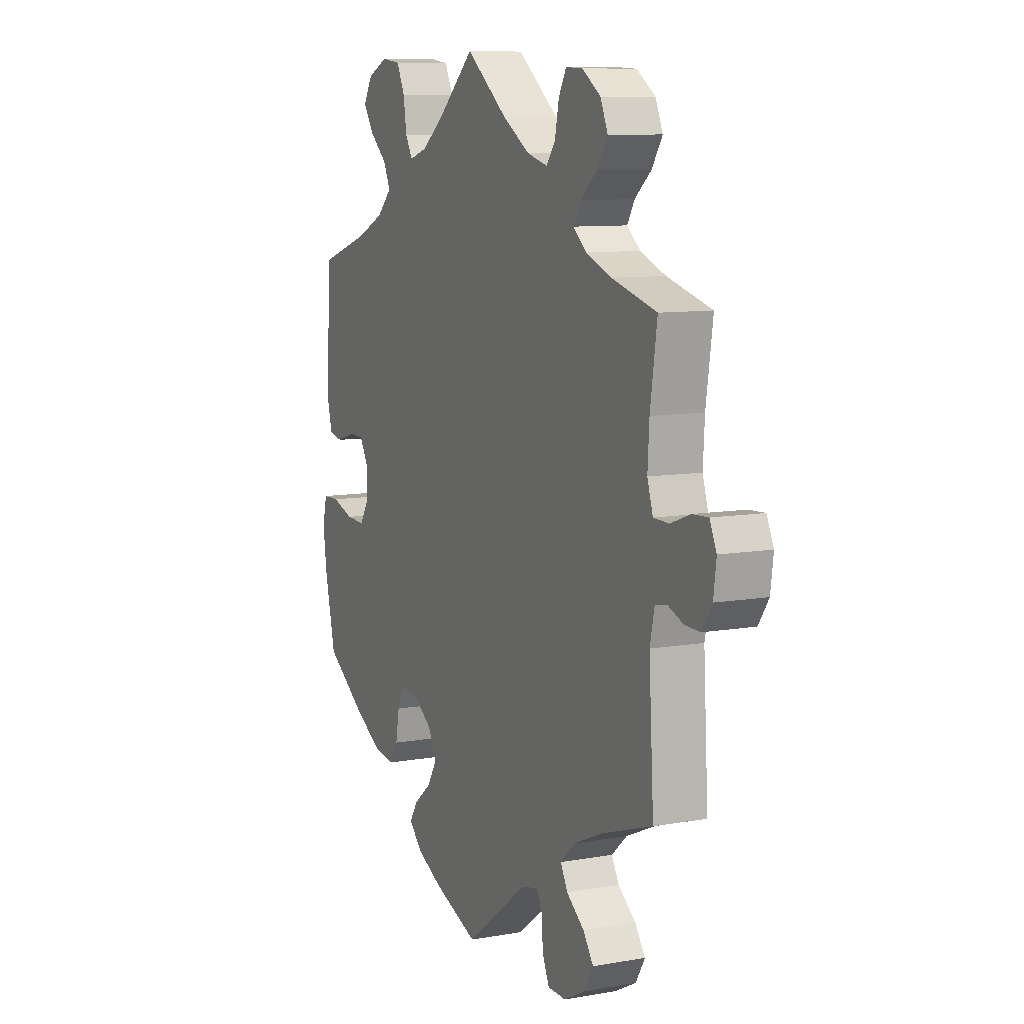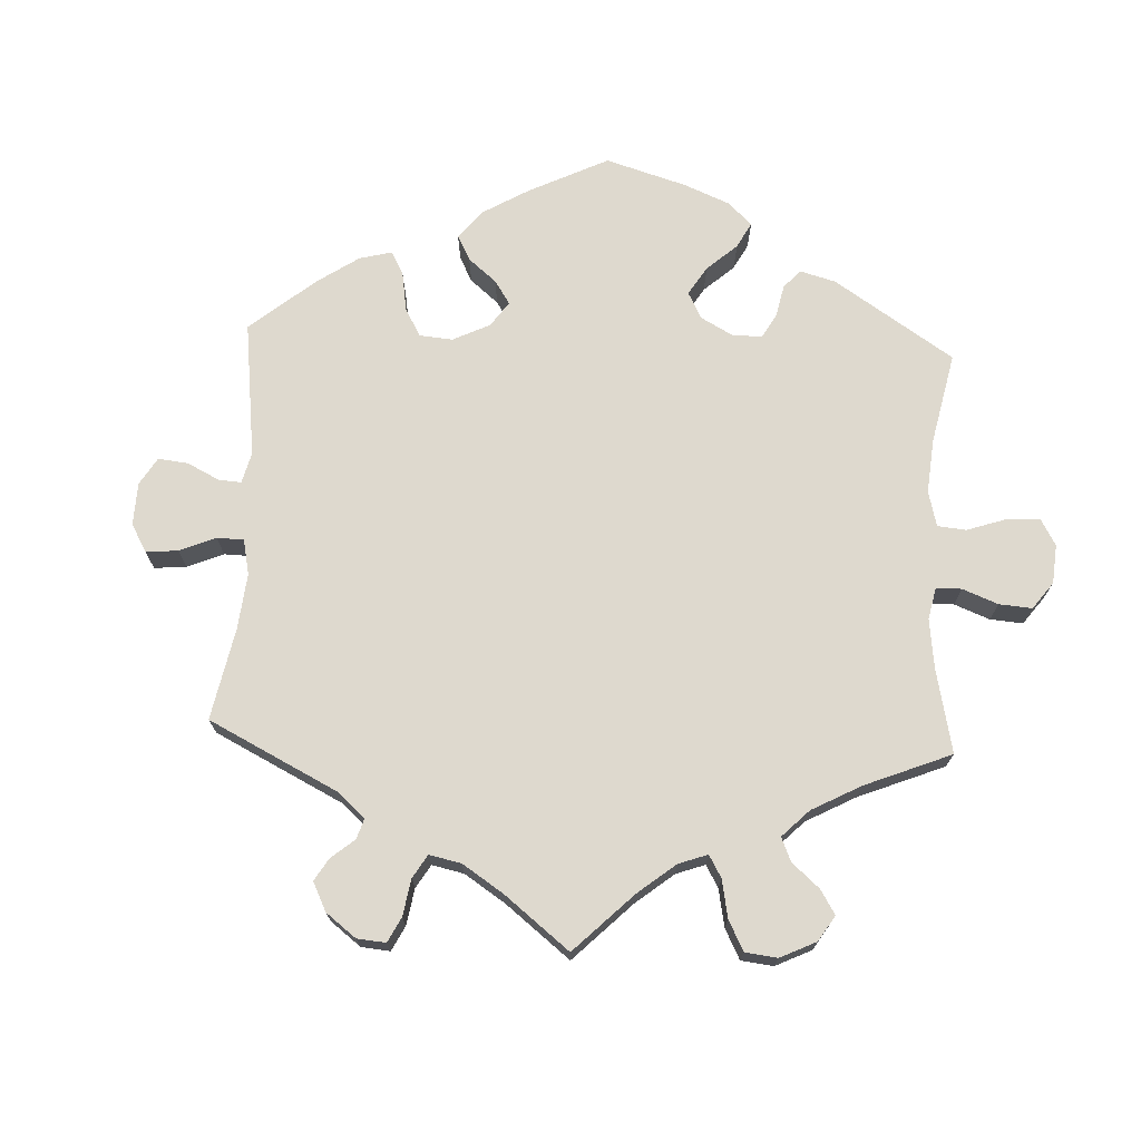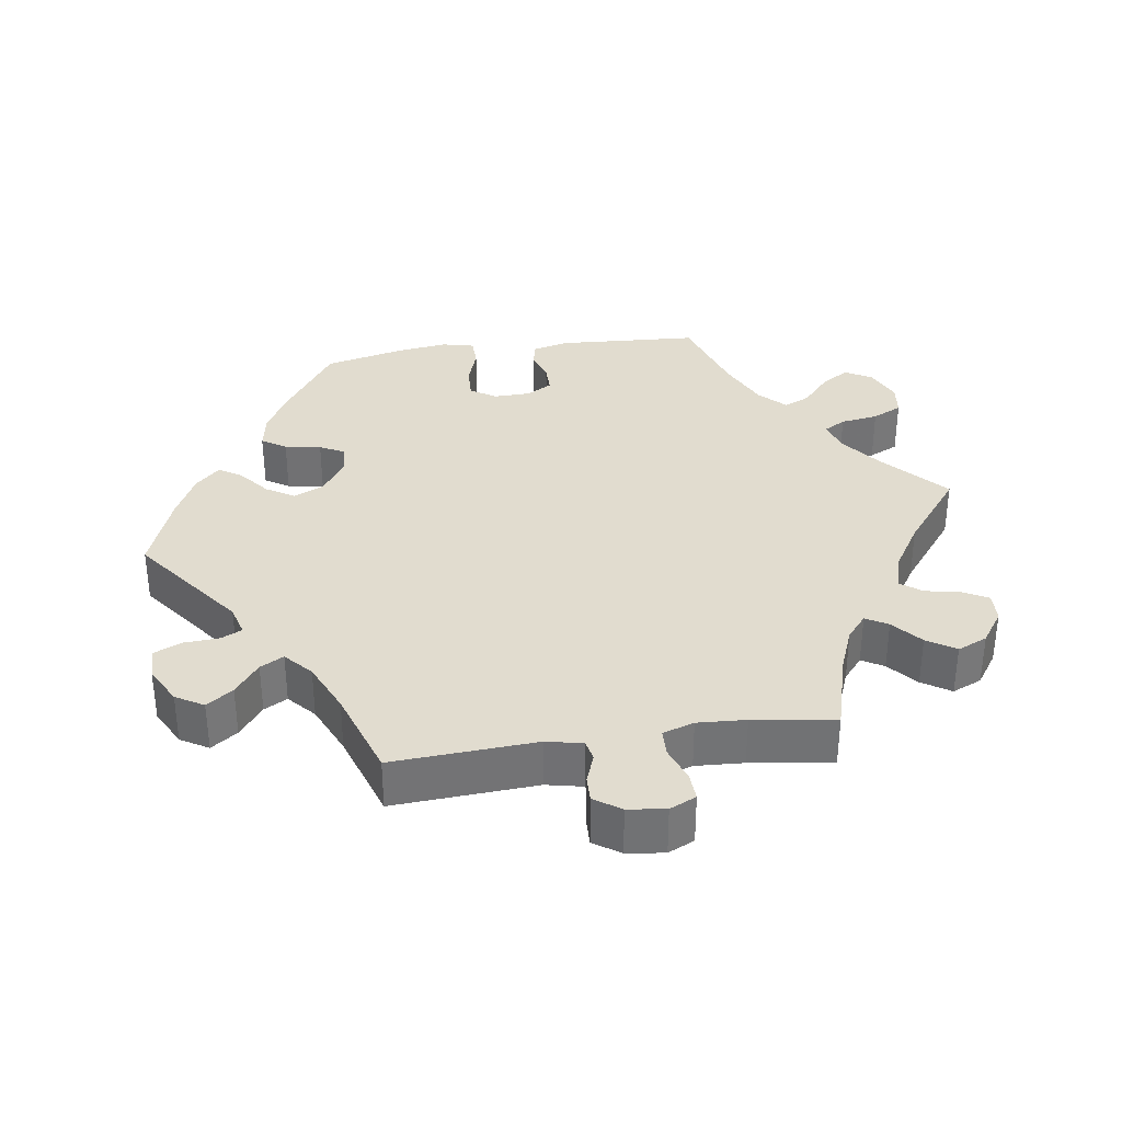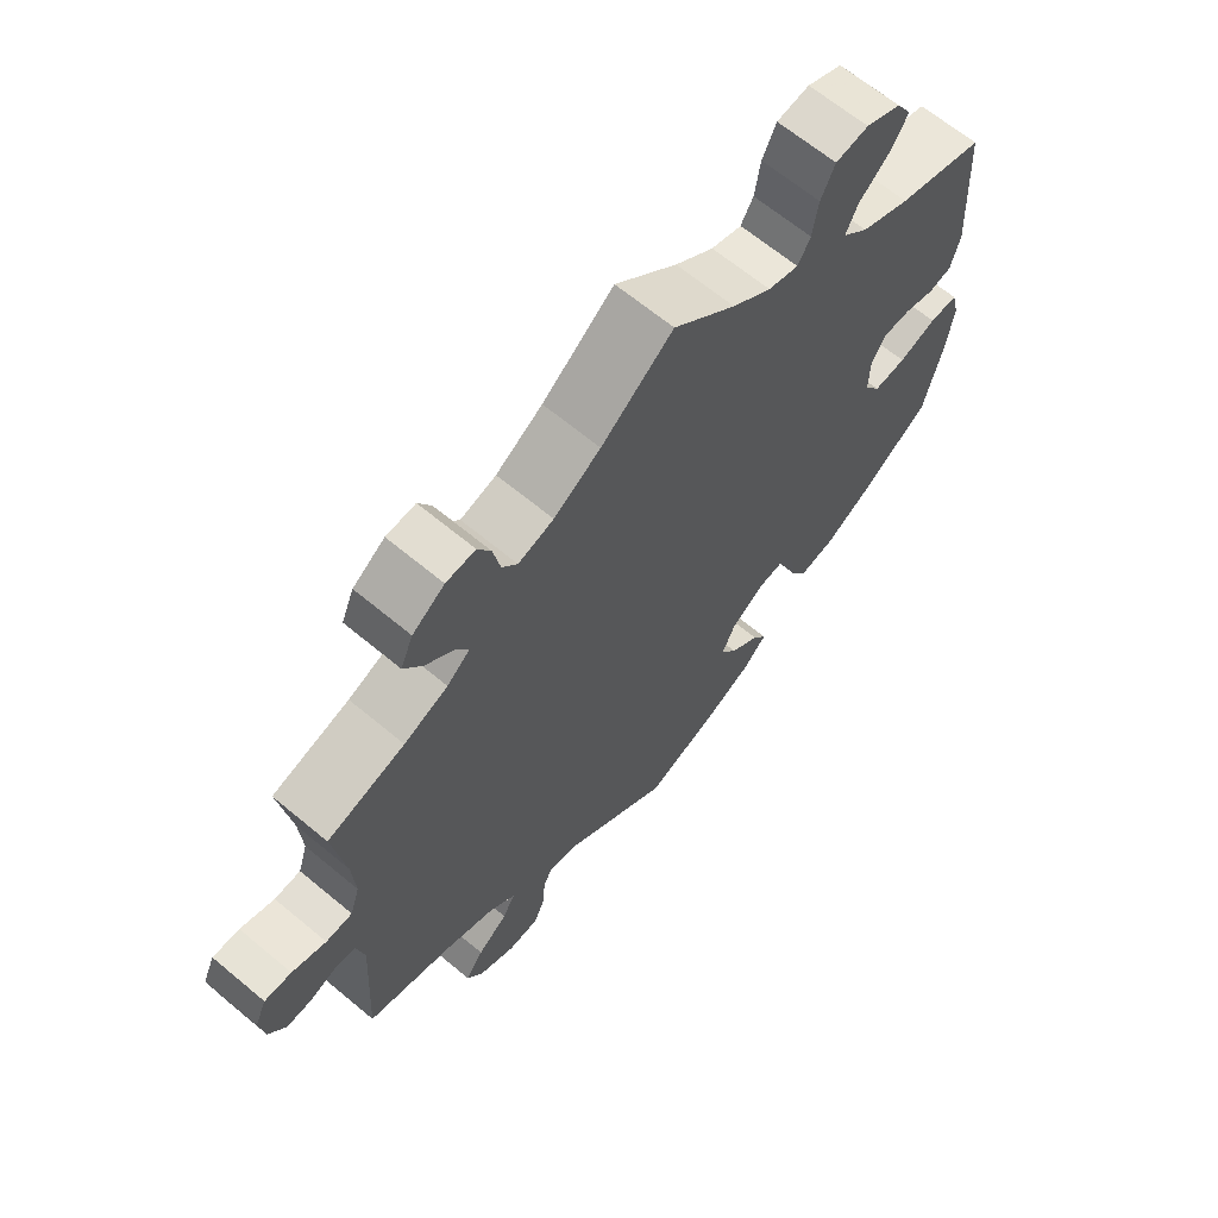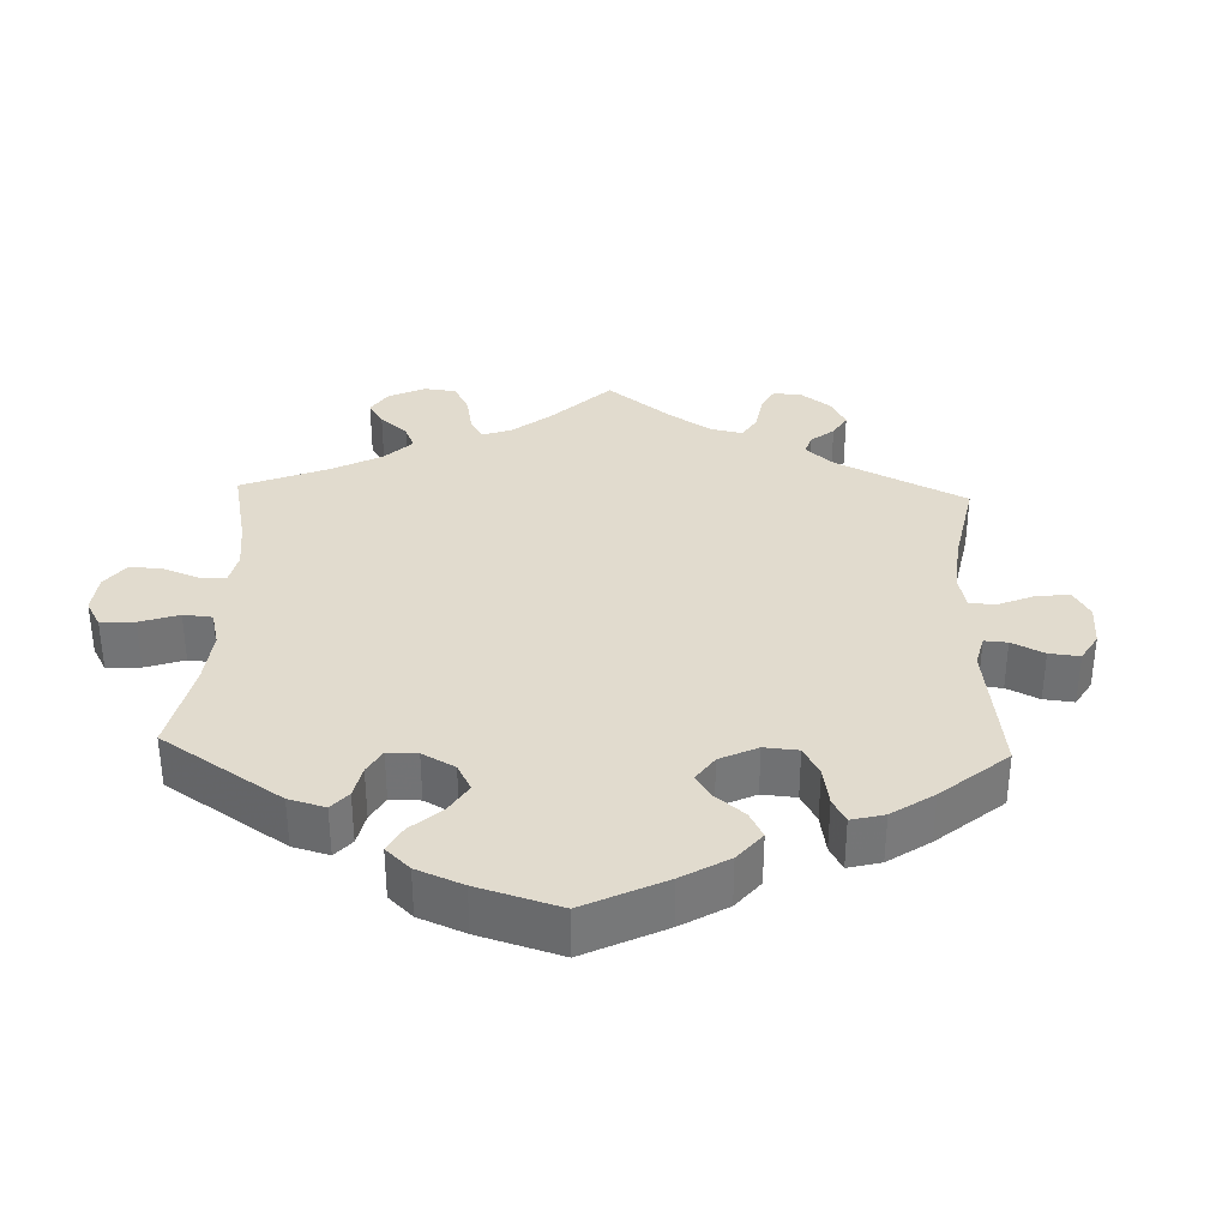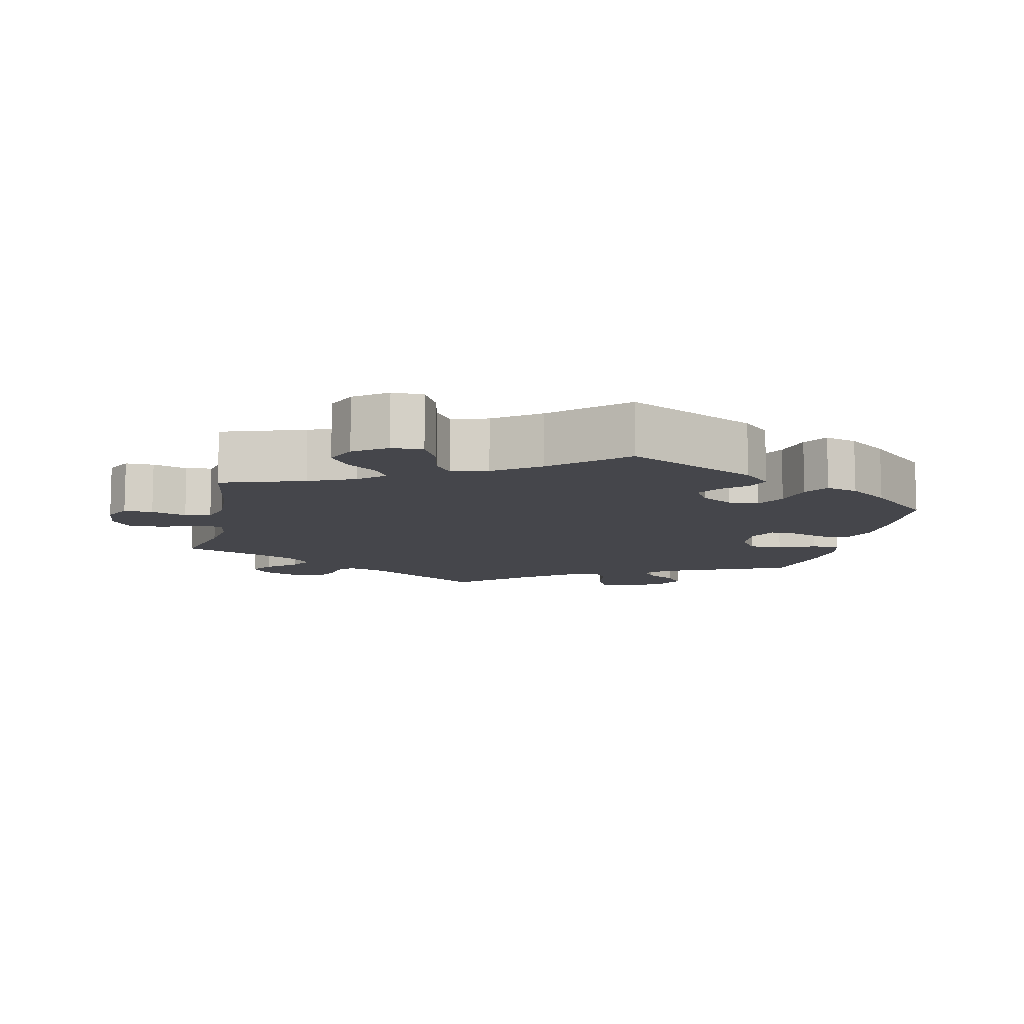
<metadata>
{"format":"obj","ext":"obj","renderer":"f3d","projection":"perspective","resolution":1024,"background":"white","views":[{"elev":9.3,"azim":-115.0,"up":"+Z"},{"elev":71.6,"azim":-57.3,"up":"+Y"},{"elev":34.5,"azim":-98.4,"up":"+Y"},{"elev":65.7,"azim":-50.1,"up":"+Z"},{"elev":33.9,"azim":122.0,"up":"+Y"},{"elev":-10.0,"azim":47.8,"up":"+Y"}]}
</metadata>
<code>
v -0.155 0.07 -0.461
v -0.198 0.07 -0.449
v -0.212 0.07 -0.478
v -0.215 0.07 -0.528
v -0.232 0.07 -0.567
v -0.277 0.07 -0.568
v -0.33 0.07 -0.54
v -0.353 0.07 -0.501
v -0.327 0.07 -0.464
v -0.283 0.07 -0.43
v -0.265 0.07 -0.397
v -0.303 0.07 -0.363
v -0.375 0.07 -0.331
v -0.5 0.07 -0.289
v -0.488 0.07 -0.087
v -0.499 0.07 -0.036
v -0.528 0.07 -0.03
v -0.567 0.07 -0.045
v -0.604 0.07 -0.046
v -0.629 0.07 -0.009
v -0.636 0.07 0.044
v -0.619 0.07 0.081
v -0.58 0.07 0.079
v -0.531 0.07 0.061
v -0.493 0.07 0.062
v -0.479 0.07 0.106
v -0.483 0.07 0.174
v -0.5 0.07 0.289
v -0.389 0.07 0.32
v -0.326 0.07 0.345
v -0.293 0.07 0.373
v -0.311 0.07 0.404
v -0.352 0.07 0.439
v -0.378 0.07 0.479
v -0.36 0.07 0.521
v -0.314 0.07 0.553
v -0.272 0.07 0.555
v -0.253 0.07 0.52
v -0.243 0.07 0.47
v -0.221 0.07 0.441
v -0.17 0.07 0.455
v -0.103 0.07 0.497
v 0 0.07 0.578
v 0.09 0.07 0.497
v 0.146 0.07 0.455
v 0.19 0.07 0.441
v 0.208 0.07 0.472
v 0.216 0.07 0.525
v 0.236 0.07 0.567
v 0.283 0.07 0.573
v 0.333 0.07 0.55
v 0.355 0.07 0.513
v 0.329 0.07 0.473
v 0.286 0.07 0.435
v 0.269 0.07 0.398
v 0.306 0.07 0.362
v 0.376 0.07 0.33
v 0.501 0.07 0.29
v 0.513 0.07 0.09
v 0.5 0.07 0.039
v 0.466 0.07 0.032
v 0.422 0.07 0.046
v 0.383 0.07 0.046
v 0.362 0.07 0.01
v 0.361 0.07 -0.042
v 0.384 0.07 -0.078
v 0.431 0.07 -0.076
v 0.485 0.07 -0.058
v 0.526 0.07 -0.059
v 0.537 0.07 -0.104
v 0.528 0.07 -0.173
v 0.501 0.07 -0.289
v 0.398 0.07 -0.359
v 0.333 0.07 -0.396
v 0.281 0.07 -0.405
v 0.259 0.07 -0.371
v 0.25 0.07 -0.32
v 0.232 0.07 -0.285
v 0.189 0.07 -0.289
v 0.141 0.07 -0.322
v 0.121 0.07 -0.365
v 0.145 0.07 -0.404
v 0.188 0.07 -0.439
v 0.208 0.07 -0.471
v 0.175 0.07 -0.505
v 0.112 0.07 -0.536
v 0 0.07 -0.578
v -0.155 0 -0.461
v -0.198 0 -0.449
v -0.212 0 -0.478
v -0.215 0 -0.528
v -0.232 0 -0.567
v -0.277 0 -0.568
v -0.33 0 -0.54
v -0.353 0 -0.501
v -0.327 0 -0.464
v -0.283 0 -0.43
v -0.265 0 -0.397
v -0.303 0 -0.363
v -0.375 0 -0.331
v -0.5 0 -0.289
v -0.488 0 -0.087
v -0.499 0 -0.036
v -0.528 0 -0.03
v -0.567 0 -0.045
v -0.604 0 -0.046
v -0.629 0 -0.009
v -0.636 0 0.044
v -0.619 0 0.081
v -0.58 0 0.079
v -0.531 0 0.061
v -0.493 0 0.062
v -0.479 0 0.106
v -0.483 0 0.174
v -0.5 0 0.289
v -0.389 0 0.32
v -0.326 0 0.345
v -0.293 0 0.373
v -0.311 0 0.404
v -0.352 0 0.439
v -0.378 0 0.479
v -0.36 0 0.521
v -0.314 0 0.553
v -0.272 0 0.555
v -0.253 0 0.52
v -0.243 0 0.47
v -0.221 0 0.441
v -0.17 0 0.455
v -0.103 0 0.497
v 0 0 0.578
v 0.09 0 0.497
v 0.146 0 0.455
v 0.19 0 0.441
v 0.208 0 0.472
v 0.216 0 0.525
v 0.236 0 0.567
v 0.283 0 0.573
v 0.333 0 0.55
v 0.355 0 0.513
v 0.329 0 0.473
v 0.286 0 0.435
v 0.269 0 0.398
v 0.306 0 0.362
v 0.376 0 0.33
v 0.501 0 0.29
v 0.513 0 0.09
v 0.5 0 0.039
v 0.466 0 0.032
v 0.422 0 0.046
v 0.383 0 0.046
v 0.362 0 0.01
v 0.361 0 -0.042
v 0.384 0 -0.078
v 0.431 0 -0.076
v 0.485 0 -0.058
v 0.526 0 -0.059
v 0.537 0 -0.104
v 0.528 0 -0.173
v 0.501 0 -0.289
v 0.398 0 -0.359
v 0.333 0 -0.396
v 0.281 0 -0.405
v 0.259 0 -0.371
v 0.25 0 -0.32
v 0.232 0 -0.285
v 0.189 0 -0.289
v 0.141 0 -0.322
v 0.121 0 -0.365
v 0.145 0 -0.404
v 0.188 0 -0.439
v 0.208 0 -0.471
v 0.175 0 -0.505
v 0.112 0 -0.536
v 0 0 -0.578
f 86 87 1
f 85 86 1
f 82 83 84 85
f 81 82 85 1
f 80 81 1 2
f 79 80 2
f 74 75 76 77
f 74 77 78
f 73 74 78
f 72 73 78
f 71 72 78
f 70 71 78 79
f 67 68 69 70
f 66 67 70 79
f 59 60 61 62
f 57 58 59 62
f 56 57 62 63
f 55 56 63 64
f 51 52 53 54
f 51 54 55
f 50 51 55
f 47 48 49 50
f 46 47 50 55
f 45 46 55 64
f 42 43 44
f 41 42 44 45
f 40 41 45 64
f 36 37 38 39
f 36 39 40
f 35 36 40
f 32 33 34 35
f 31 32 35 40
f 27 28 29
f 26 27 29 30
f 25 26 30 31
f 21 22 23 24
f 21 24 25
f 20 21 25
f 17 18 19 20
f 16 17 20 25
f 15 16 25 31
f 13 14 15 31
f 7 8 9 10
f 7 10 11
f 6 7 11
f 3 4 5 6
f 2 3 6 11
f 65 66 79 2
f 12 13 31 40
f 12 40 64 65
f 2 11 12 65
f 88 174 173
f 88 173 172
f 172 171 170 169
f 88 172 169 168
f 89 88 168 167
f 89 167 166
f 164 163 162 161
f 165 164 161
f 165 161 160
f 165 160 159
f 165 159 158
f 166 165 158 157
f 157 156 155 154
f 166 157 154 153
f 149 148 147 146
f 149 146 145 144
f 150 149 144 143
f 151 150 143 142
f 141 140 139 138
f 142 141 138
f 142 138 137
f 137 136 135 134
f 142 137 134 133
f 151 142 133 132
f 131 130 129
f 132 131 129 128
f 151 132 128 127
f 126 125 124 123
f 127 126 123
f 127 123 122
f 122 121 120 119
f 127 122 119 118
f 116 115 114
f 117 116 114 113
f 118 117 113 112
f 111 110 109 108
f 112 111 108
f 112 108 107
f 107 106 105 104
f 112 107 104 103
f 118 112 103 102
f 118 102 101 100
f 97 96 95 94
f 98 97 94
f 98 94 93
f 93 92 91 90
f 98 93 90 89
f 89 166 153 152
f 127 118 100 99
f 152 151 127 99
f 152 99 98 89
f 1 88 89 2
f 2 89 90 3
f 3 90 91 4
f 4 91 92 5
f 5 92 93 6
f 6 93 94 7
f 7 94 95 8
f 8 95 96 9
f 9 96 97 10
f 10 97 98 11
f 11 98 99 12
f 12 99 100 13
f 13 100 101 14
f 14 101 102 15
f 15 102 103 16
f 16 103 104 17
f 17 104 105 18
f 18 105 106 19
f 19 106 107 20
f 20 107 108 21
f 21 108 109 22
f 22 109 110 23
f 23 110 111 24
f 24 111 112 25
f 25 112 113 26
f 26 113 114 27
f 27 114 115 28
f 28 115 116 29
f 29 116 117 30
f 30 117 118 31
f 31 118 119 32
f 32 119 120 33
f 33 120 121 34
f 34 121 122 35
f 35 122 123 36
f 36 123 124 37
f 37 124 125 38
f 38 125 126 39
f 39 126 127 40
f 40 127 128 41
f 41 128 129 42
f 42 129 130 43
f 43 130 131 44
f 44 131 132 45
f 45 132 133 46
f 46 133 134 47
f 47 134 135 48
f 48 135 136 49
f 49 136 137 50
f 50 137 138 51
f 51 138 139 52
f 52 139 140 53
f 53 140 141 54
f 54 141 142 55
f 55 142 143 56
f 56 143 144 57
f 57 144 145 58
f 58 145 146 59
f 59 146 147 60
f 60 147 148 61
f 61 148 149 62
f 62 149 150 63
f 63 150 151 64
f 64 151 152 65
f 65 152 153 66
f 66 153 154 67
f 67 154 155 68
f 68 155 156 69
f 69 156 157 70
f 70 157 158 71
f 71 158 159 72
f 72 159 160 73
f 73 160 161 74
f 74 161 162 75
f 75 162 163 76
f 76 163 164 77
f 77 164 165 78
f 78 165 166 79
f 79 166 167 80
f 80 167 168 81
f 81 168 169 82
f 82 169 170 83
f 83 170 171 84
f 84 171 172 85
f 85 172 173 86
f 86 173 174 87
f 87 174 88 1

</code>
